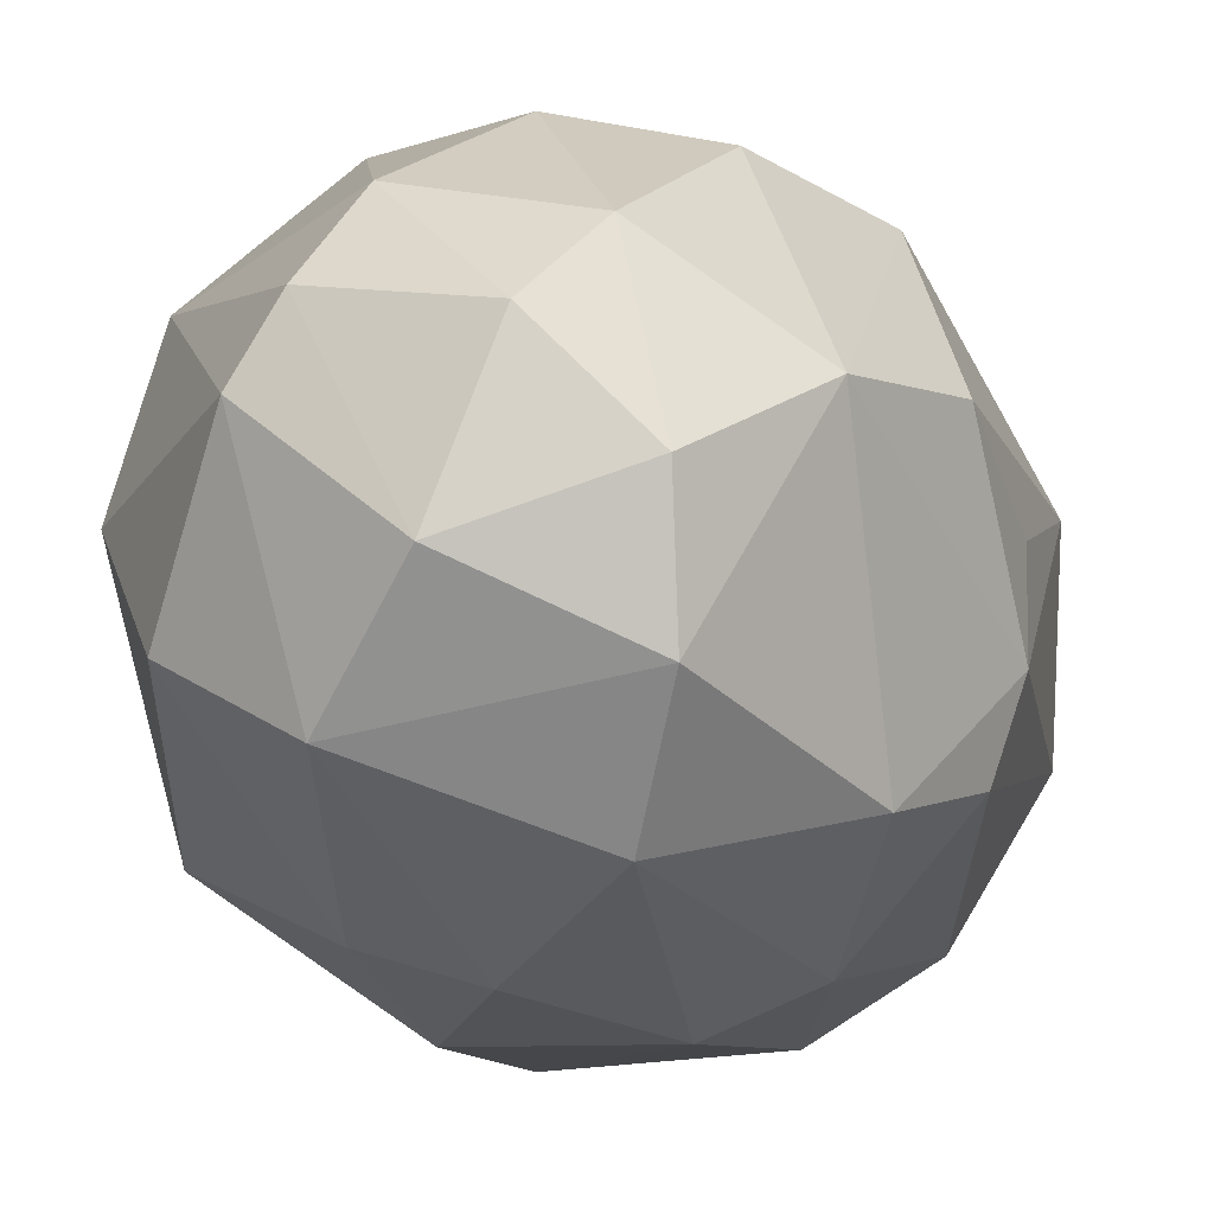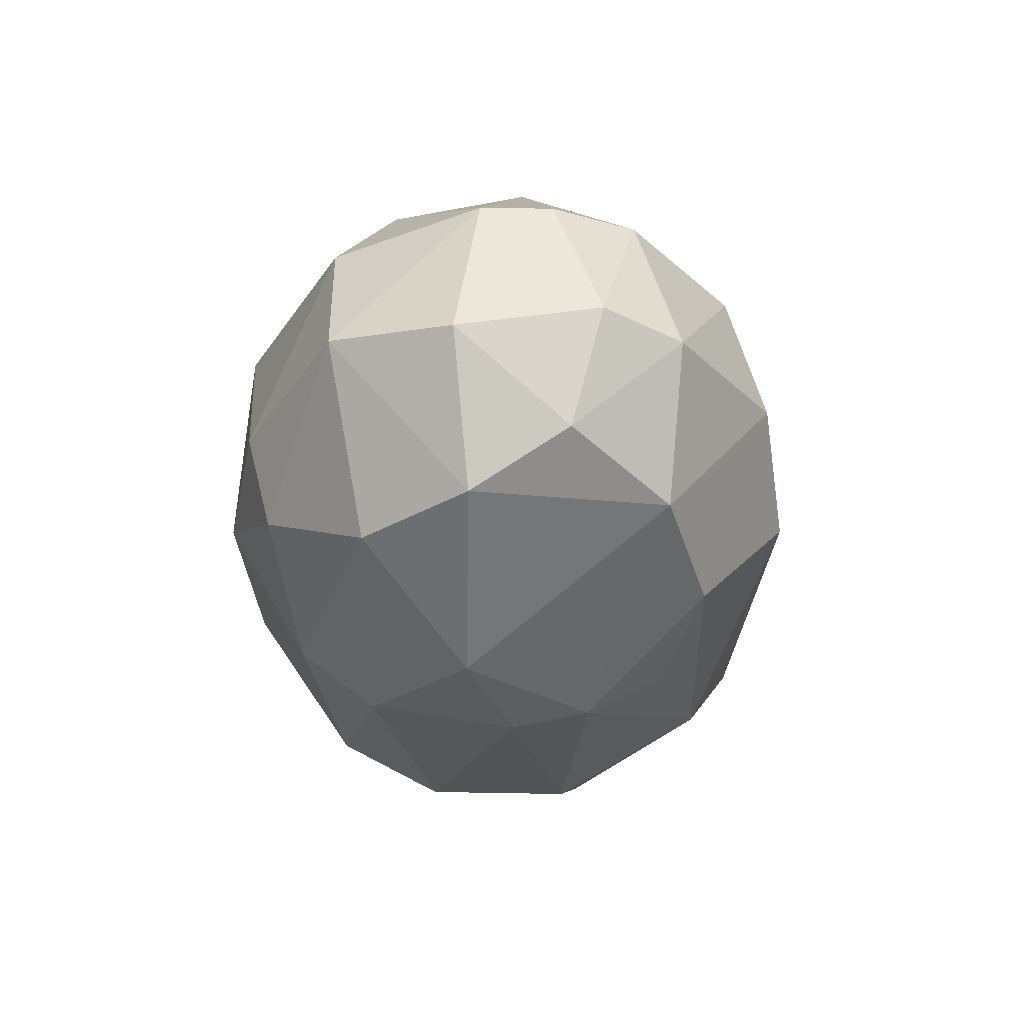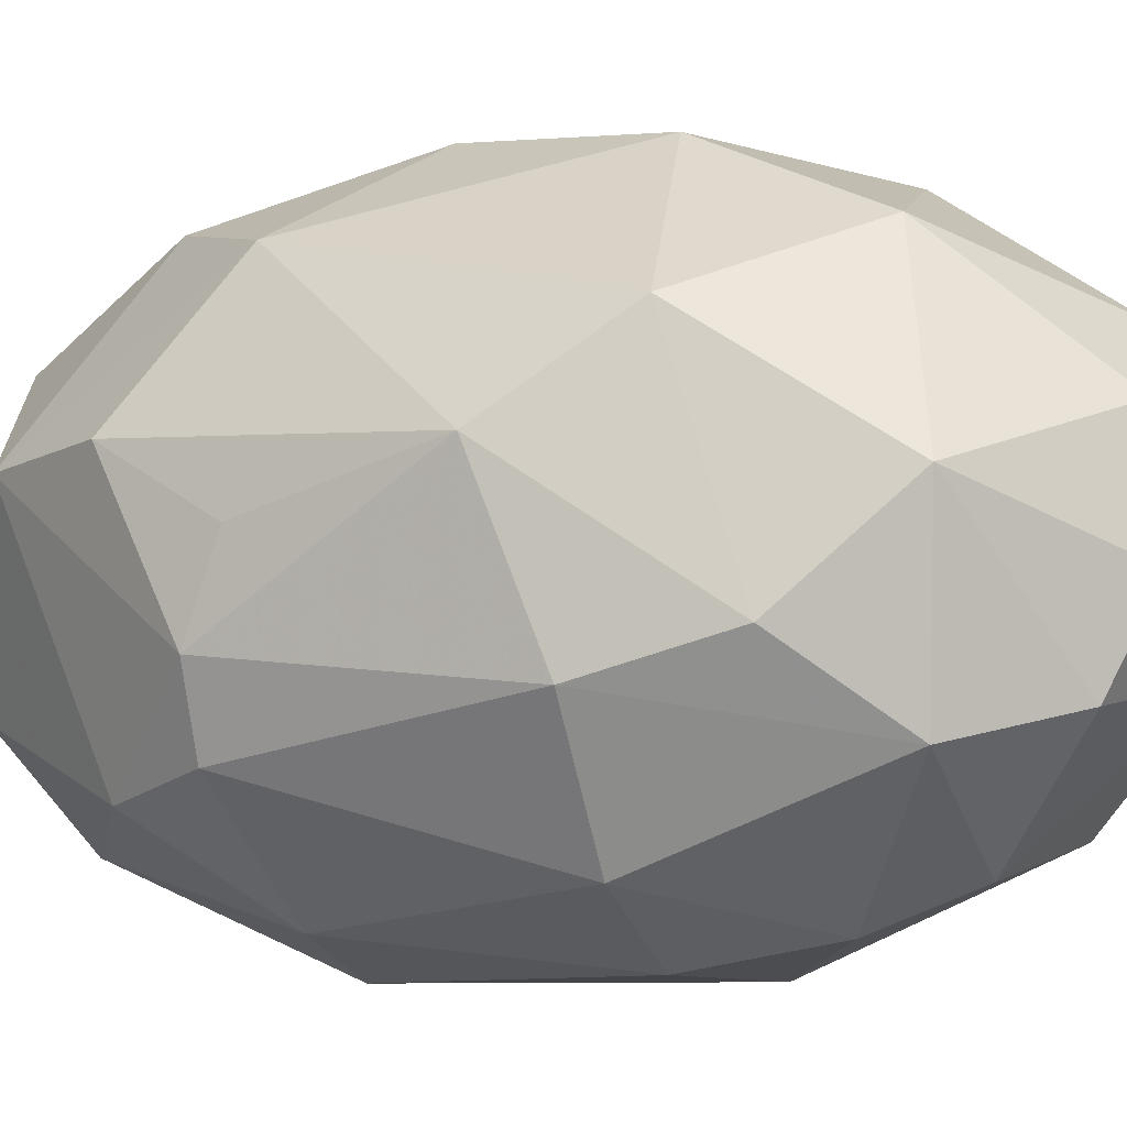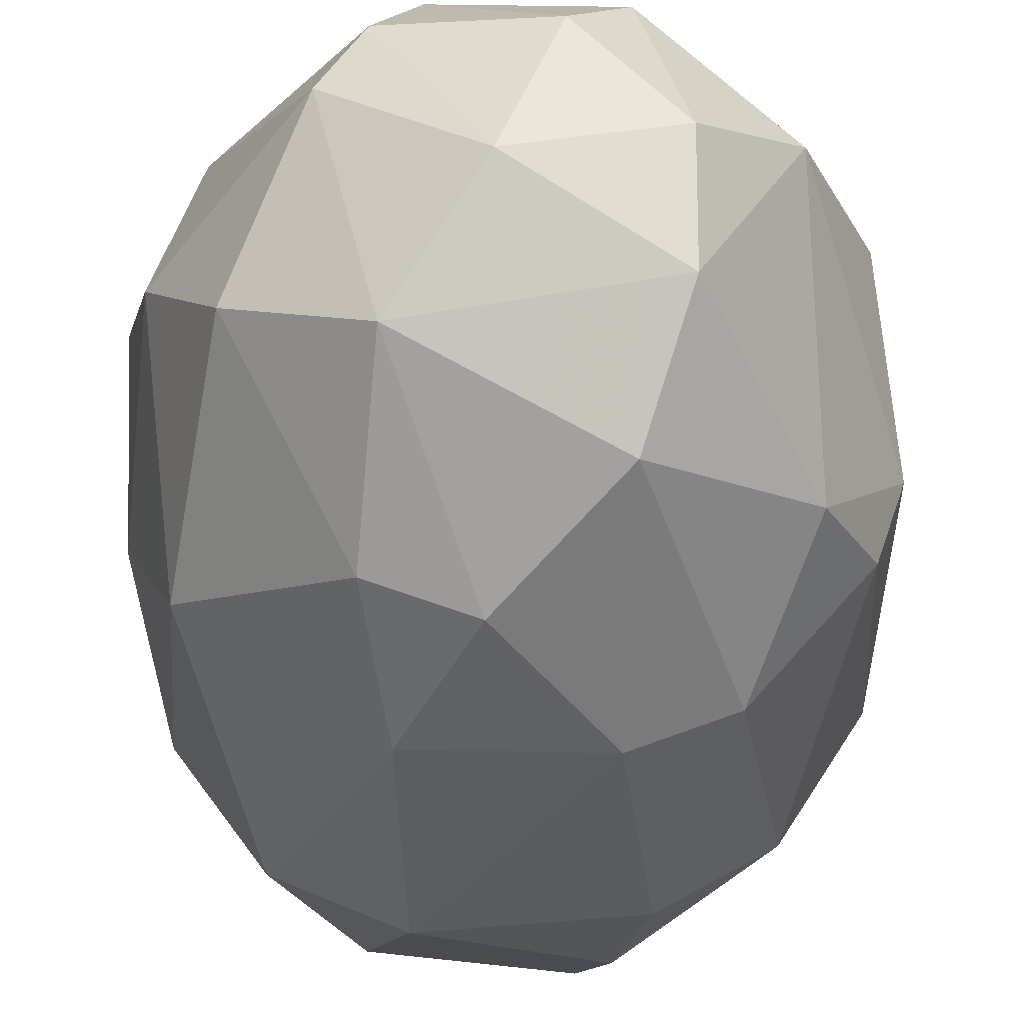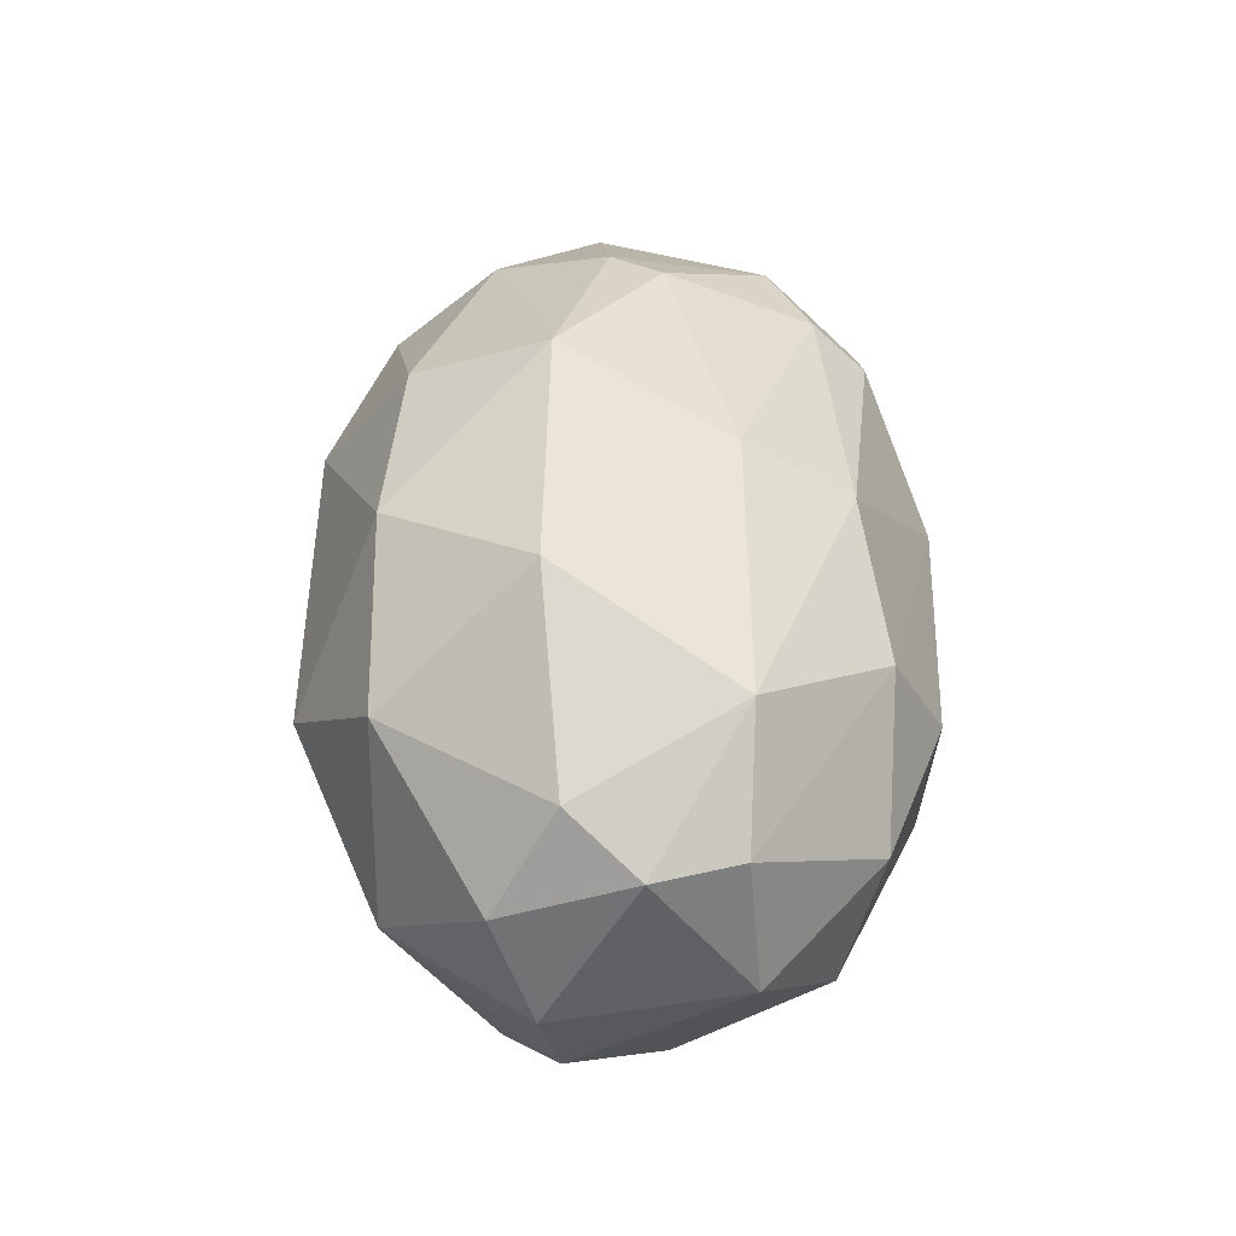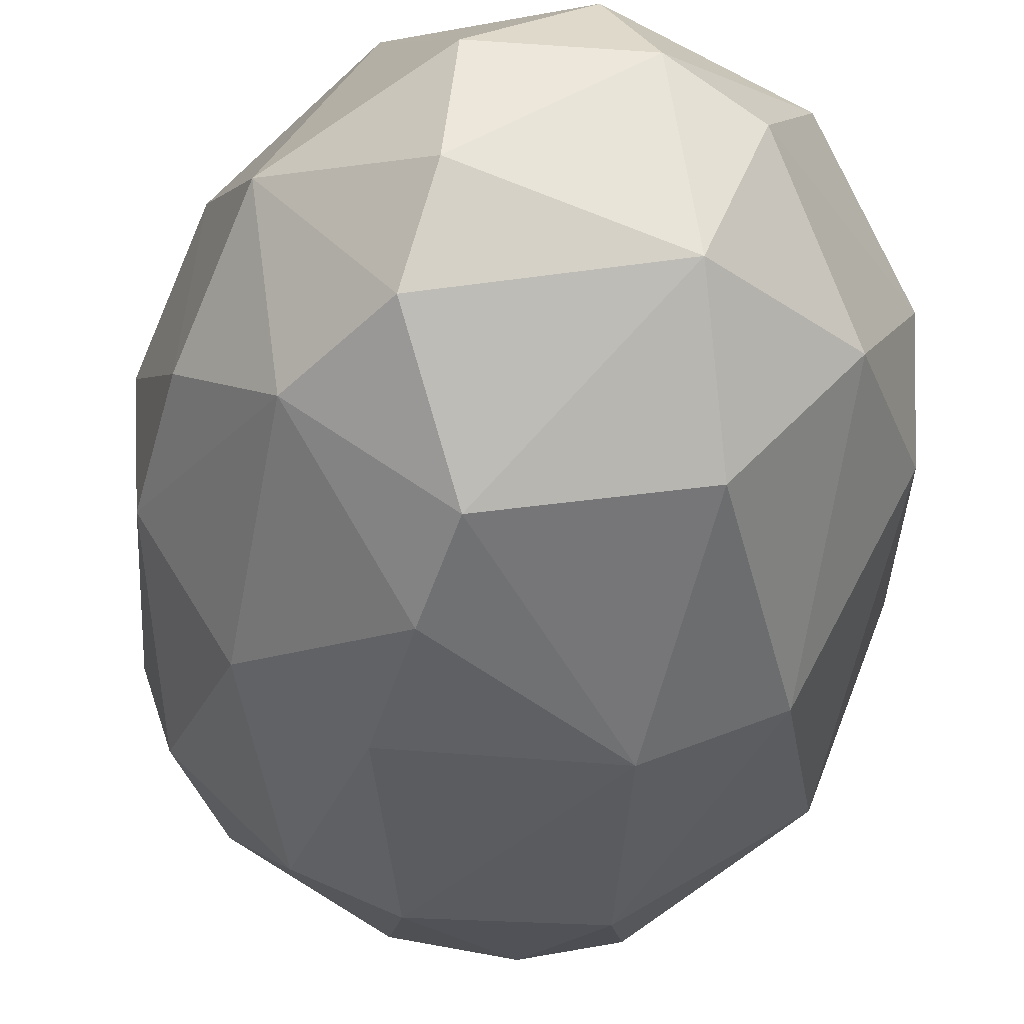
<metadata>
{"format":"obj","ext":"obj","renderer":"f3d","projection":"perspective","resolution":1024,"background":"white","views":[{"elev":-10.7,"azim":9.8,"up":"+Y"},{"elev":67.3,"azim":60.0,"up":"+Z"},{"elev":-4.3,"azim":115.6,"up":"+Y"},{"elev":-36.9,"azim":-1.6,"up":"+Y"},{"elev":-52.4,"azim":-153.0,"up":"+Z"},{"elev":-32.7,"azim":175.1,"up":"+Y"}]}
</metadata>
<code>
v 0.01853 0.001015 0.007609
v -0.006101 -0.009287 0.0263
v -0.007696 0.01702 0.01195
v 0.007451 -0.006897 -0.02711
v 0.00825 0.01383 -0.01914
v 0.005061 -0.01885 0.007968
v -0.01168 -0.01566 -0.00877
v -0.01726 0.001069 0.01594
v 0.007451 0.000273 0.0287
v -0.01168 0.00825 -0.02232
v 0.00825 0.01542 0.01594
v 0.01861 -0.006098 -0.007975
v -0.006897 0.007447 0.0271
v -0.01407 0.01383 -0.007975
v 0.01383 -0.01088 0.01594
v 0.005856 -0.01646 -0.01595
v -0.005302 -0.005302 -0.0287
v 0.01622 0.009845 -0.01116
v 0.005856 0.01861 -0.007975
v -0.01566 -0.01168 0.008763
v 0.005061 0.005853 -0.0287
v -0.003708 0.01702 -0.01595
v -0.005302 -0.01885 0.007968
v -0.01885 0.005057 0.007968
v 0.005061 -0.01328 0.02232
v 0.01383 0.002663 -0.02232
v 0.01383 -0.01407 -0.007975
v -0.01726 -0.005302 -0.01356
v -0.006897 -0.01248 -0.02232
v 0.01702 0.005057 0.01515
v 0.005061 0.009845 0.0263
v 0.01383 0.01383 0.008763
v -0.005302 0.01941 0.000791
v -0.004503 -0.01885 -0.00877
v -0.01806 0.007447 -0.007975
v -0.01487 0.009845 0.01515
v -0.001318 0.009845 -0.02711
v 0.01941 0.004258 -0.003989
v -0.01328 -0.005302 0.02232
v -0.001318 -0.002908 0.03029
v 0.000273 0.01702 0.01673
v 0.01223 -0.008491 -0.02153
v 0.004266 0.01941 0.003982
v -0.01328 -0.005302 -0.02232
v 0.01702 -0.009287 0.009563
v -0.006897 -0.01566 0.01673
v -0.008491 0.002663 -0.0279
v -0.01873 -0.003538 0.001511
v 0.01303 0.004258 0.02312
v 0.007451 -0.006897 0.0271
v 0.01064 -0.01646 0.007968
v 0.007451 -0.01806 -0.007975
v -0.01726 0.001868 -0.01595
v -0.009287 0.003462 0.0271
v -0.004503 0.01223 0.02391
v 0.004266 -0.01407 -0.02153
v 0.01861 -0.004503 0.009563
v 0.001872 0.005853 0.02949
v -0.01088 0.01622 0.008763
v -0.01726 0.009042 0.008763
v 0.005856 -0.001314 -0.0295
v -0.003708 0.005057 -0.0295
v 0.01702 -0.003708 -0.01595
v -0.001318 -0.01726 0.01594
f 2 46 64
f 18 5 19
f 10 14 22
f 19 5 22
f 20 7 23
f 5 18 26
f 21 5 26
f 7 20 28
f 18 19 32
f 22 14 33
f 19 22 33
f 6 23 34
f 23 7 34
f 7 29 34
f 14 10 35
f 24 8 36
f 5 21 37
f 10 22 37
f 22 5 37
f 30 1 38
f 18 32 38
f 32 30 38
f 8 20 39
f 31 11 41
f 33 3 41
f 4 26 42
f 12 27 42
f 27 16 42
f 11 32 43
f 32 19 43
f 19 33 43
f 41 11 43
f 33 41 43
f 7 28 44
f 29 7 44
f 17 29 44
f 27 12 45
f 20 23 46
f 2 39 46
f 39 20 46
f 17 44 47
f 20 8 48
f 8 24 48
f 28 20 48
f 24 35 48
f 11 31 49
f 31 9 49
f 32 11 49
f 30 32 49
f 2 25 50
f 25 15 50
f 40 2 50
f 9 40 50
f 49 9 50
f 15 49 50
f 25 6 51
f 15 25 51
f 45 15 51
f 27 45 51
f 16 27 52
f 6 34 52
f 34 16 52
f 51 6 52
f 27 51 52
f 35 10 53
f 44 28 53
f 10 47 53
f 47 44 53
f 28 48 53
f 48 35 53
f 36 8 54
f 13 36 54
f 39 2 54
f 8 39 54
f 2 40 54
f 40 13 54
f 36 13 55
f 3 36 55
f 41 3 55
f 31 41 55
f 17 4 56
f 29 17 56
f 16 34 56
f 34 29 56
f 4 42 56
f 42 16 56
f 1 30 57
f 38 1 57
f 12 38 57
f 45 12 57
f 15 45 57
f 49 15 57
f 30 49 57
f 9 31 58
f 40 9 58
f 13 40 58
f 55 13 58
f 31 55 58
f 3 33 59
f 33 14 59
f 36 3 59
f 36 59 60
f 14 35 60
f 35 24 60
f 24 36 60
f 59 14 60
f 4 17 61
f 26 4 61
f 21 26 61
f 10 37 62
f 37 21 62
f 17 47 62
f 47 10 62
f 61 17 62
f 21 61 62
f 26 18 63
f 38 12 63
f 18 38 63
f 42 26 63
f 12 42 63
f 23 6 64
f 25 2 64
f 6 25 64
f 46 23 64

</code>
